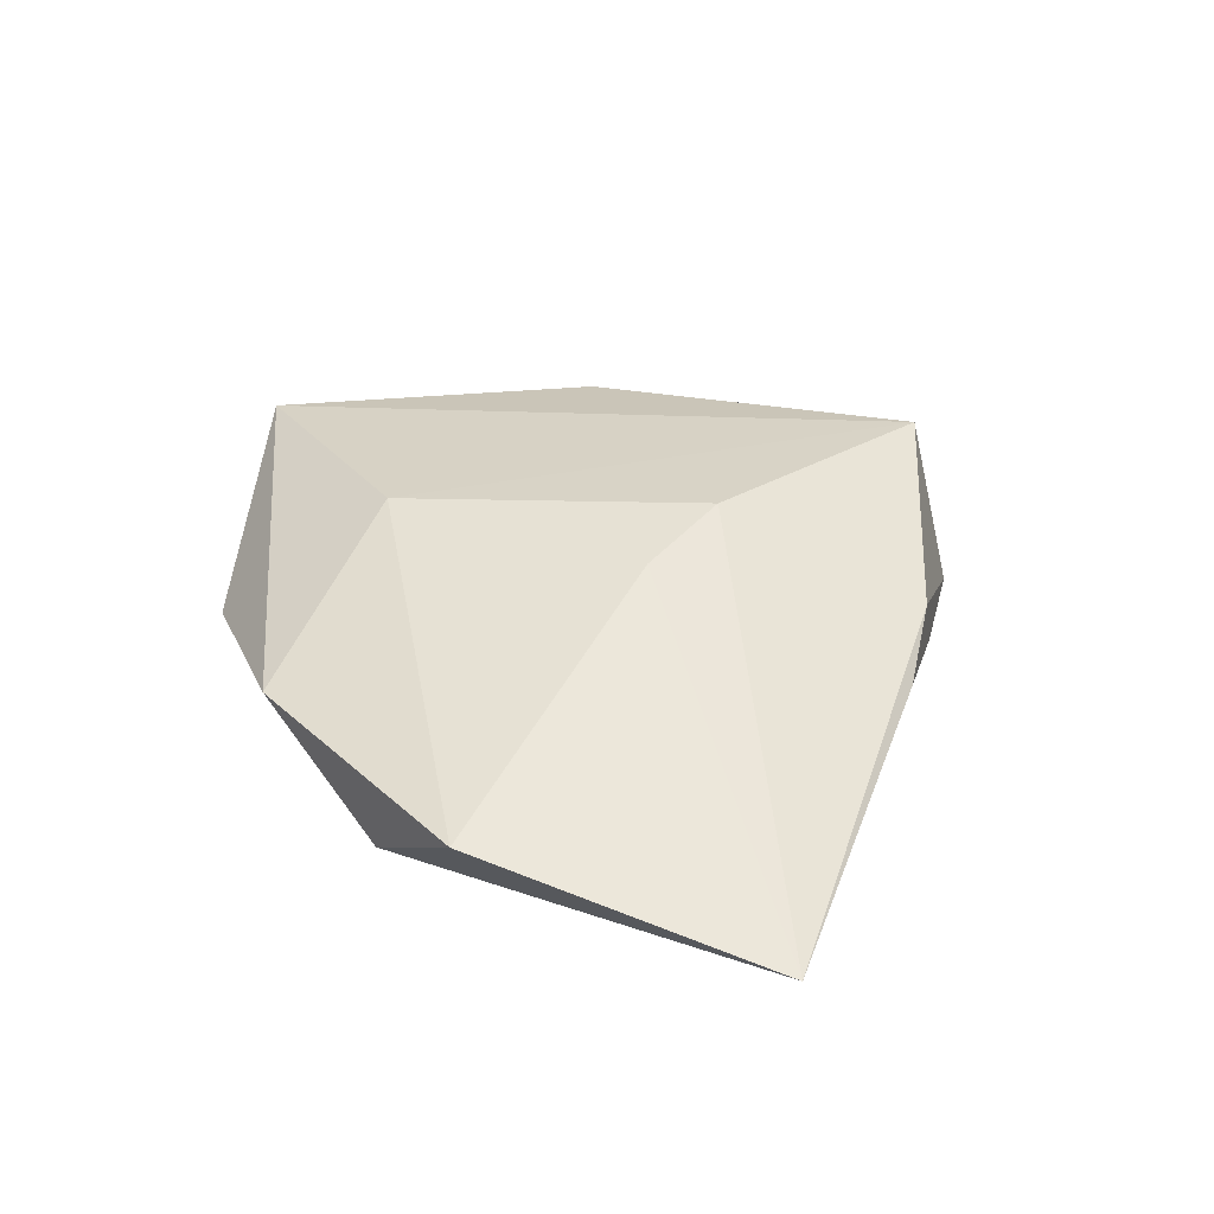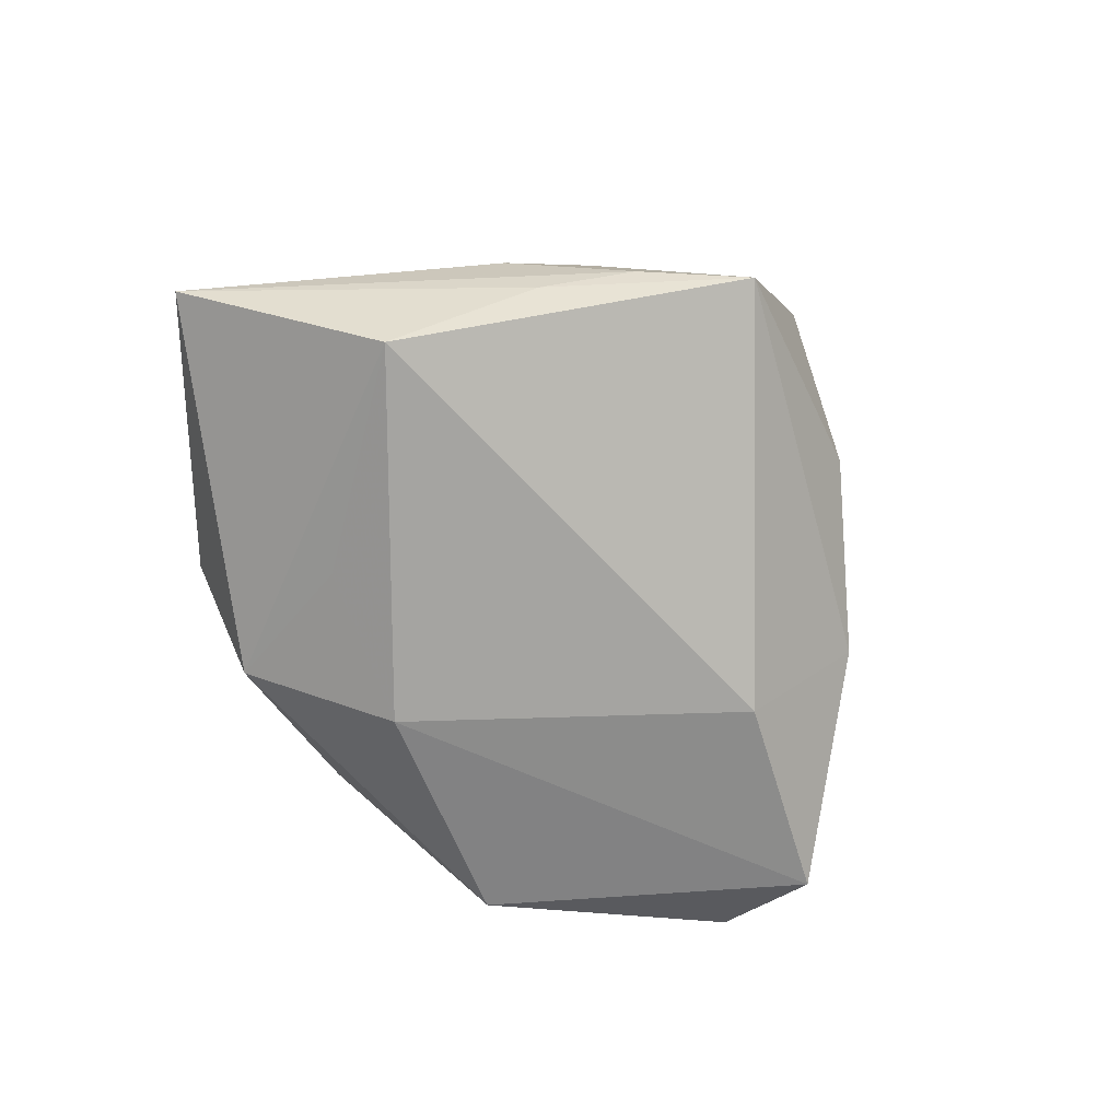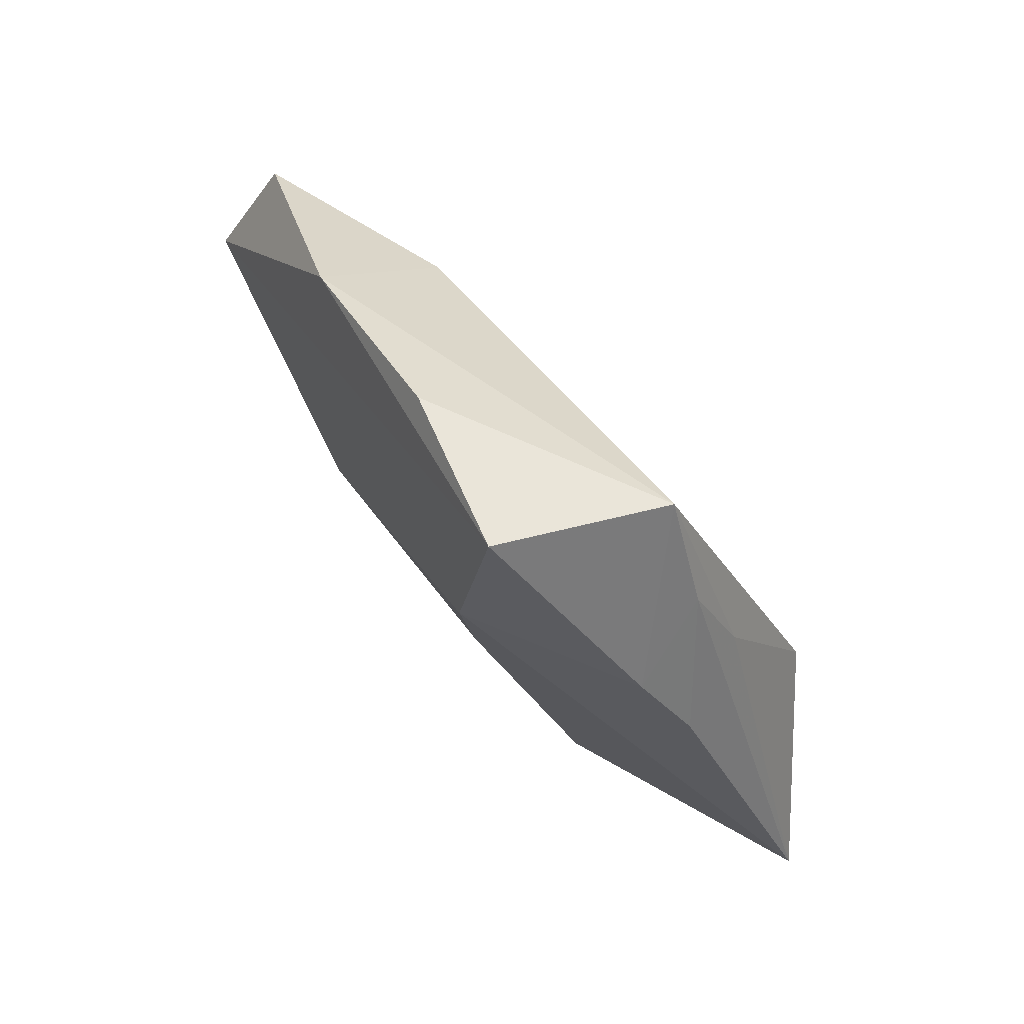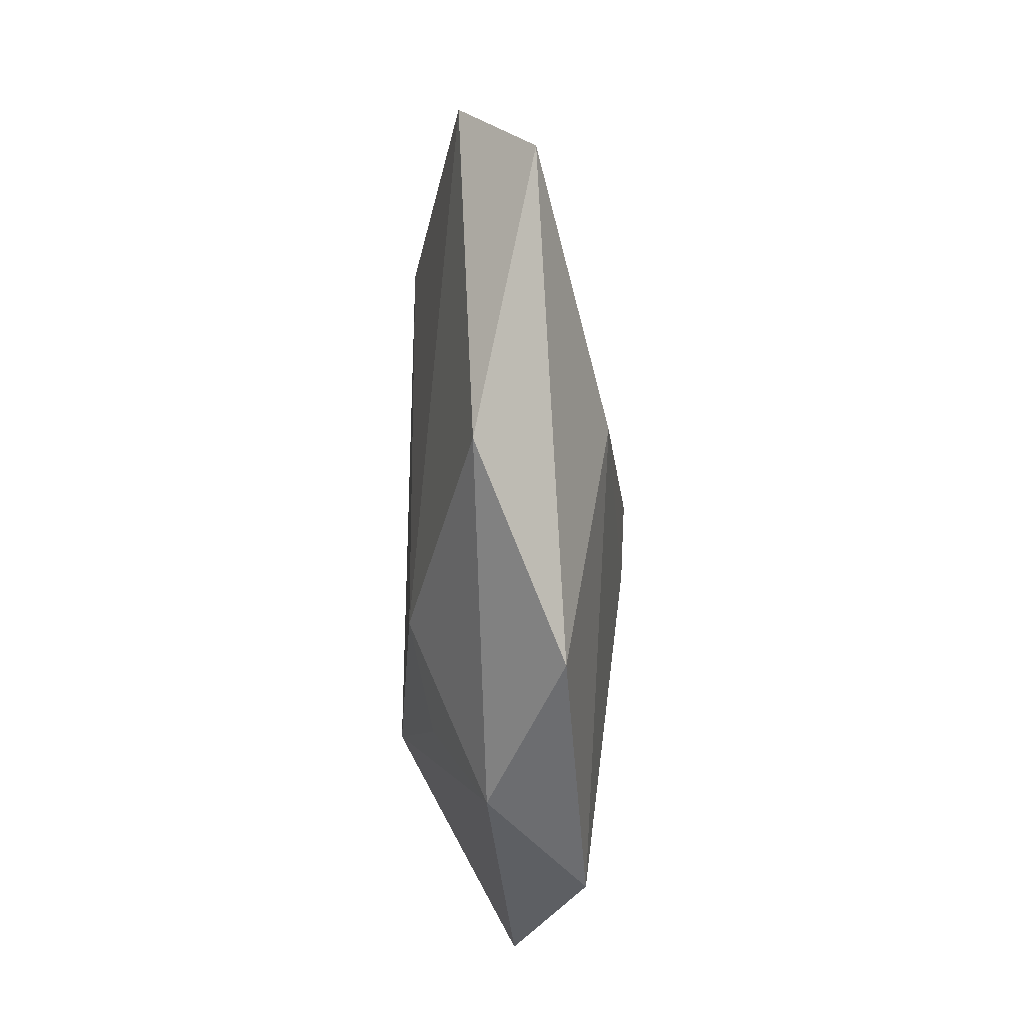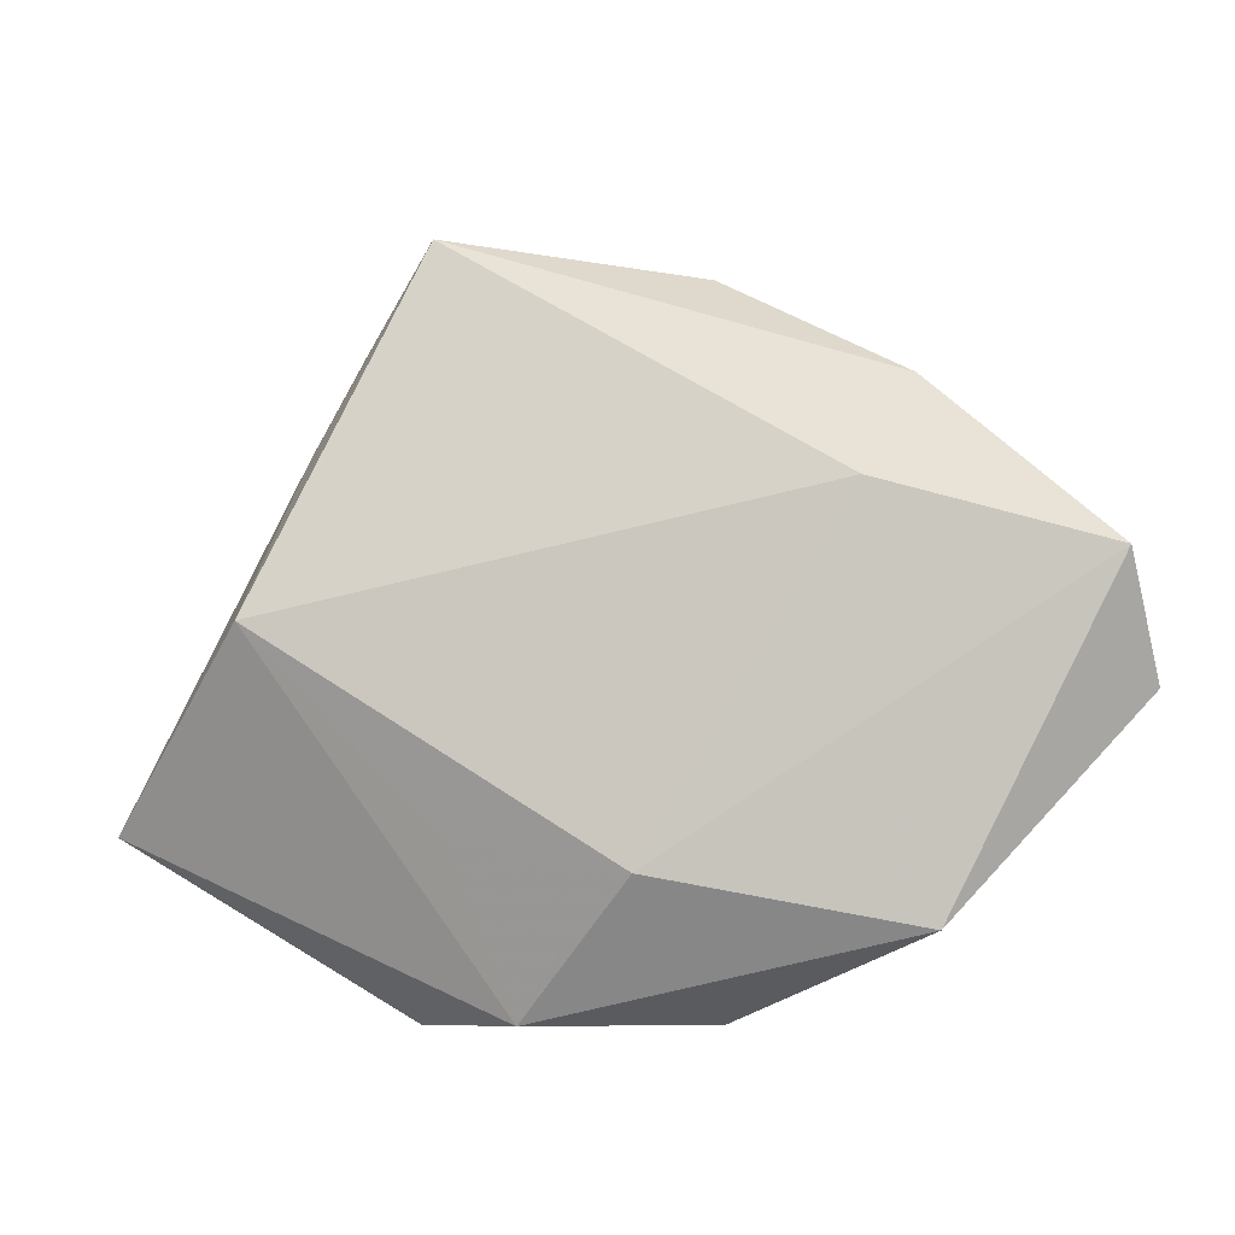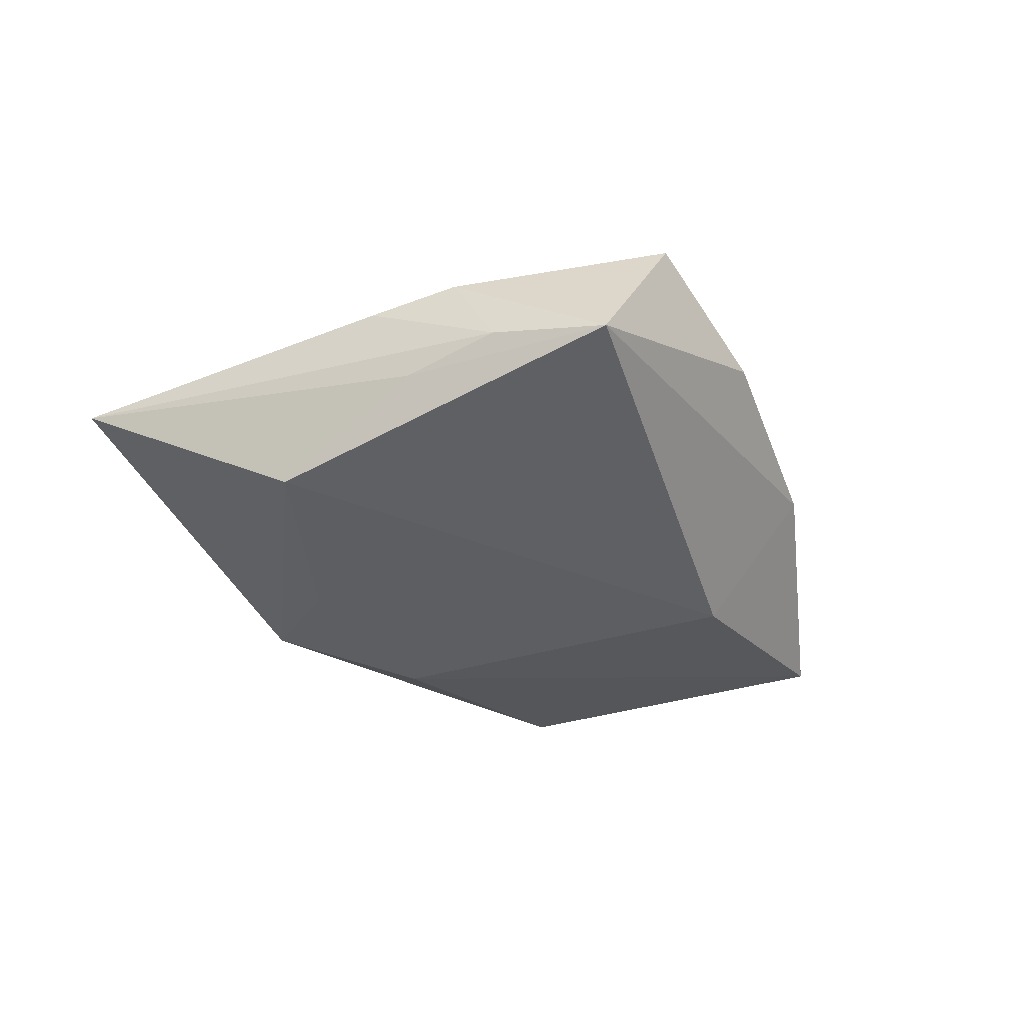
<metadata>
{"format":"obj","ext":"obj","renderer":"f3d","projection":"perspective","resolution":1024,"background":"white","views":[{"elev":43.1,"azim":48.7,"up":"+Z"},{"elev":-76.7,"azim":122.6,"up":"+Z"},{"elev":75.9,"azim":48.4,"up":"+Y"},{"elev":-53.9,"azim":-90.2,"up":"+Y"},{"elev":-8.8,"azim":-167.5,"up":"+Y"},{"elev":-41.4,"azim":140.1,"up":"+Z"}]}
</metadata>
<code>
v -0.03221 0.02737 0.002335
v 0.008645 -0.03919 -0.002539
v 0.05348 -0.01933 0.0007419
v 0.03515 0.001235 -0.01435
v 0.005935 0.01321 0.01484
v 0.007673 0.0008009 0.01407
v 0.02784 0.02565 0.006642
v -0.03429 -0.02996 -0.003917
v -0.005183 -0.02448 -0.01142
v -0.05575 -0.006032 0.002621
v 0.03011 0.01949 -0.006209
v -0.02812 0.01399 -0.0116
v 0.02516 0.03038 -0.003846
v -0.01059 0.03937 0.005495
v -0.02339 -0.01209 0.0111
v 0.01441 -0.02094 -0.009139
v 0.03413 0.01685 0.004207
v 0.02205 -0.039 0.008843
v 0.007862 0.04427 0.01151
v -0.05358 0.007091 -0.005924
v 0.01708 0.04213 -0.006575
v -0.01121 -0.03901 0.005995
f 19 21 14
f 7 21 19
f 3 4 11
f 11 4 21
f 17 7 3
f 20 10 1
f 19 14 1
f 1 10 19
f 1 14 21
f 3 6 18
f 3 7 5
f 5 6 3
f 5 7 19
f 12 9 20
f 4 9 12
f 21 4 12
f 20 1 12
f 12 1 21
f 8 10 20
f 20 9 8
f 22 10 8
f 2 4 3
f 3 18 2
f 2 18 22
f 22 8 2
f 2 8 9
f 21 7 13
f 7 17 13
f 13 11 21
f 3 11 13
f 13 17 3
f 6 5 15
f 22 18 15
f 15 18 6
f 15 10 22
f 19 10 15
f 15 5 19
f 16 9 4
f 4 2 16
f 16 2 9

</code>
